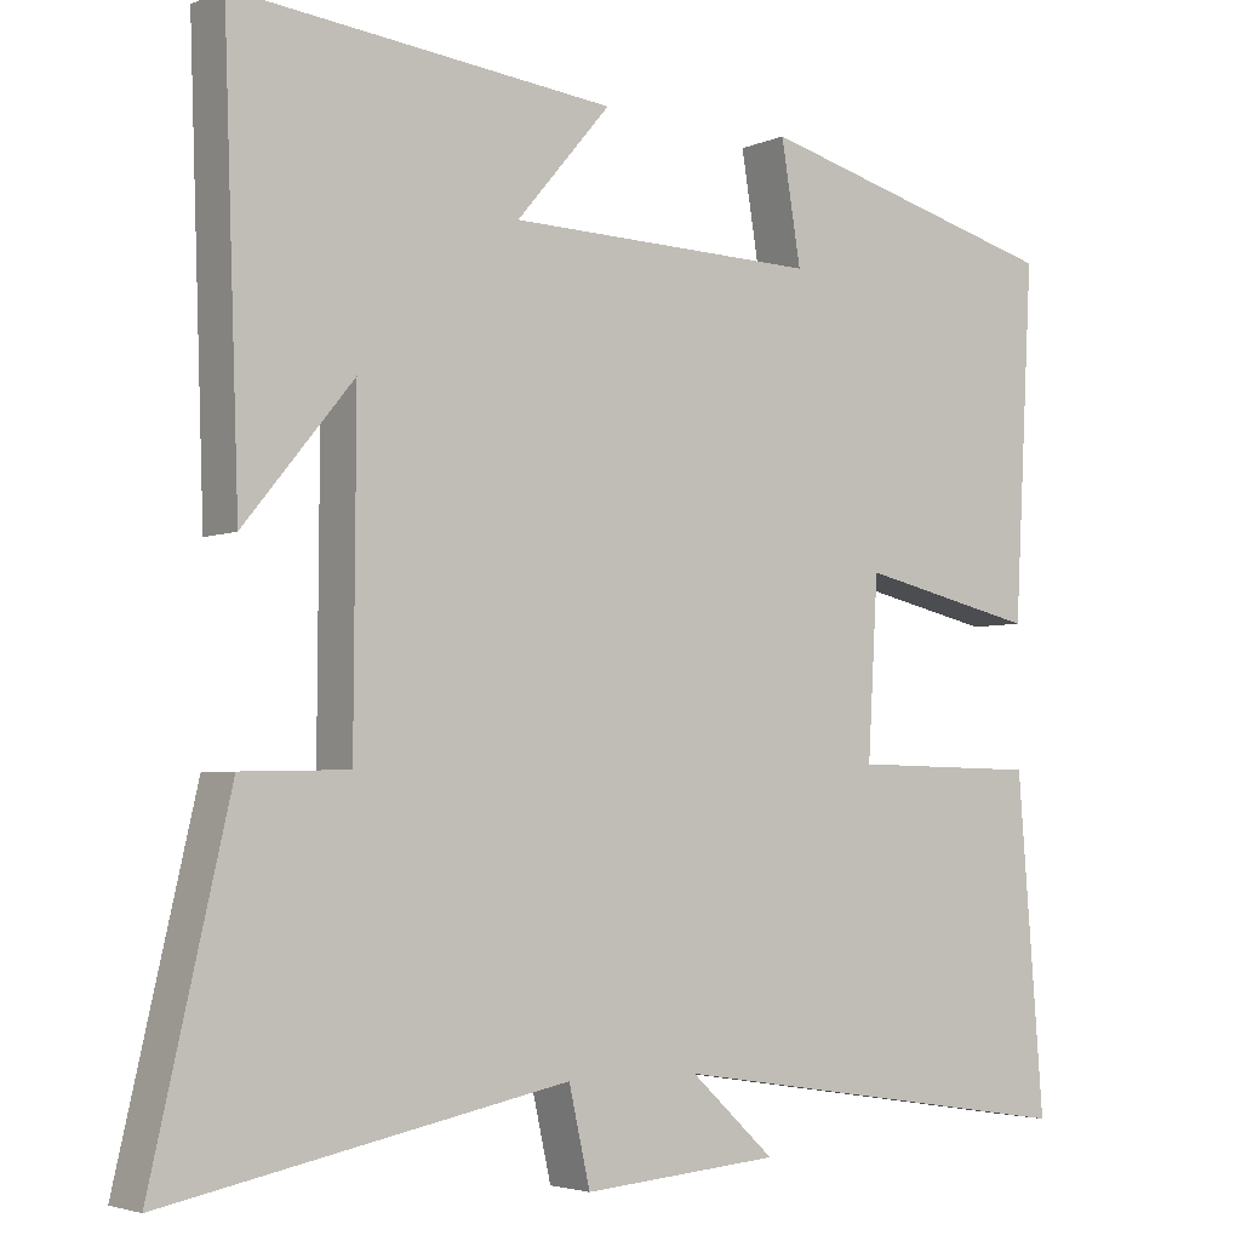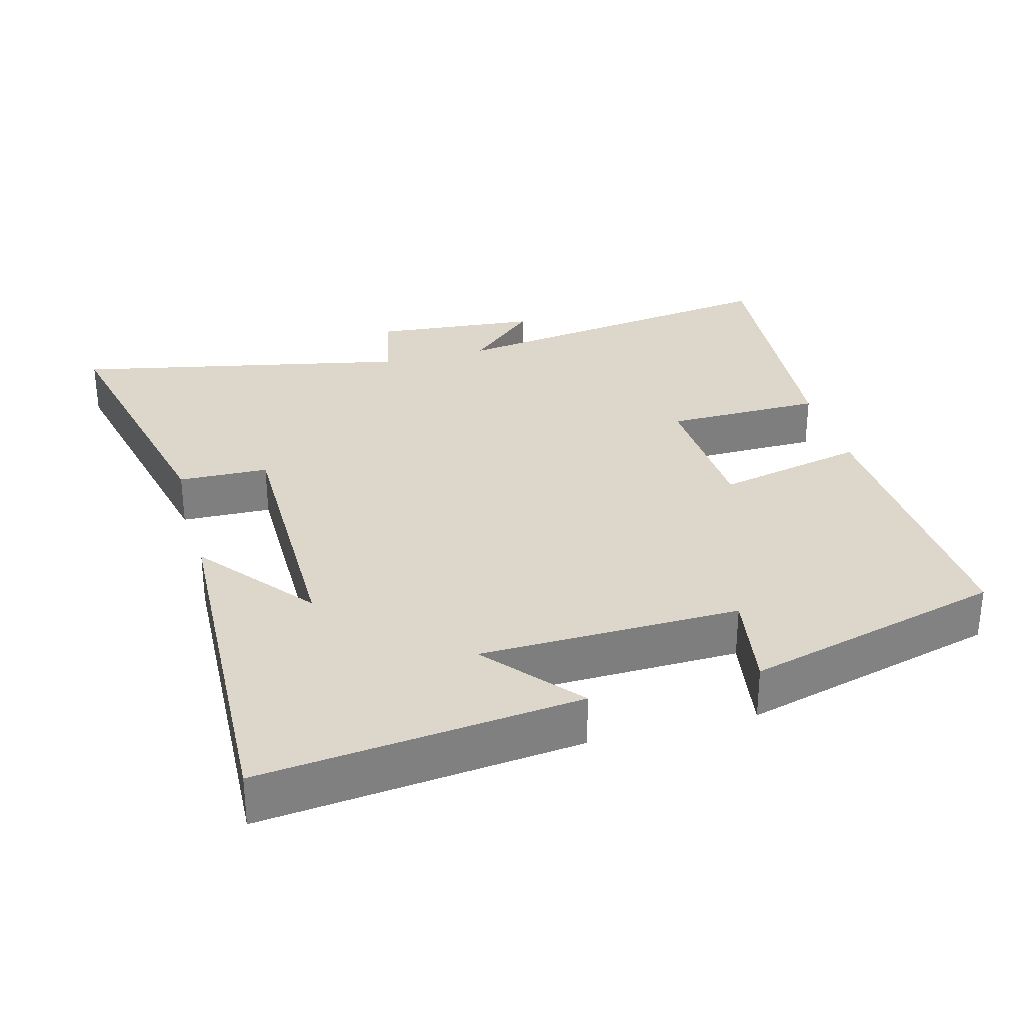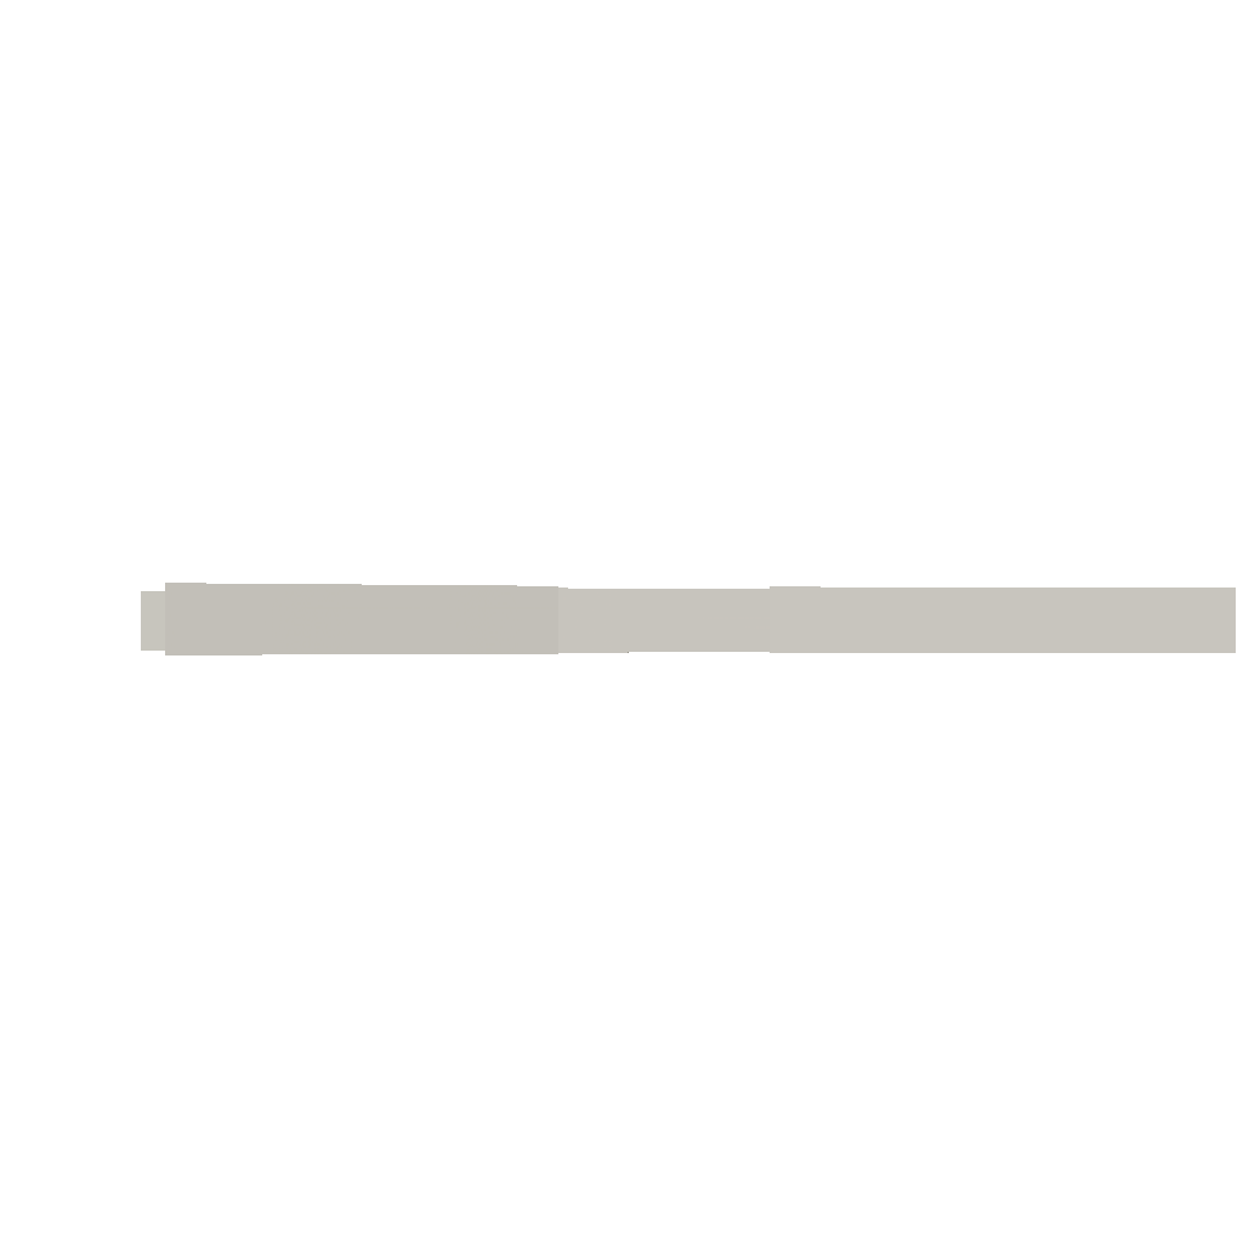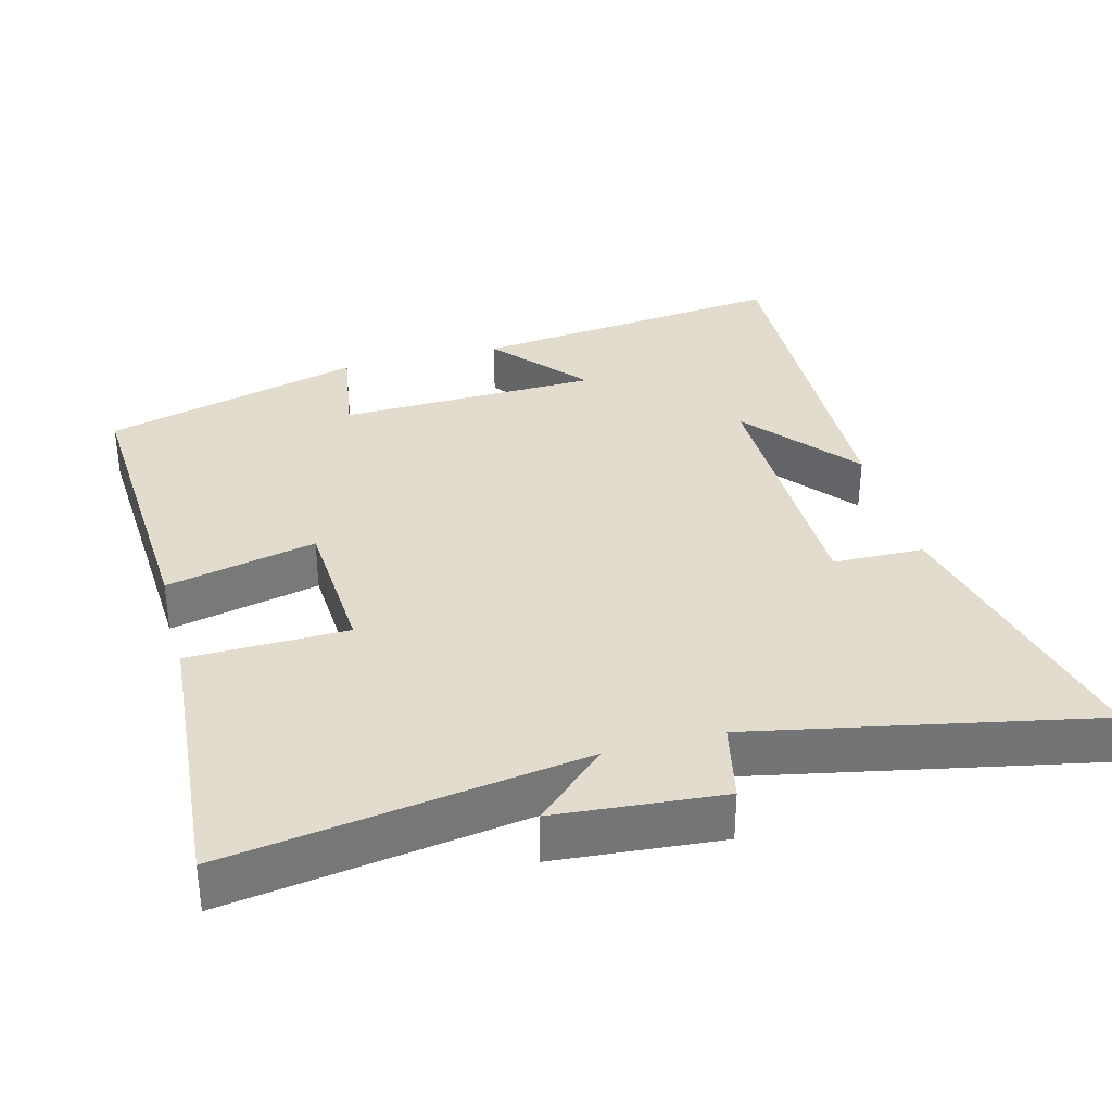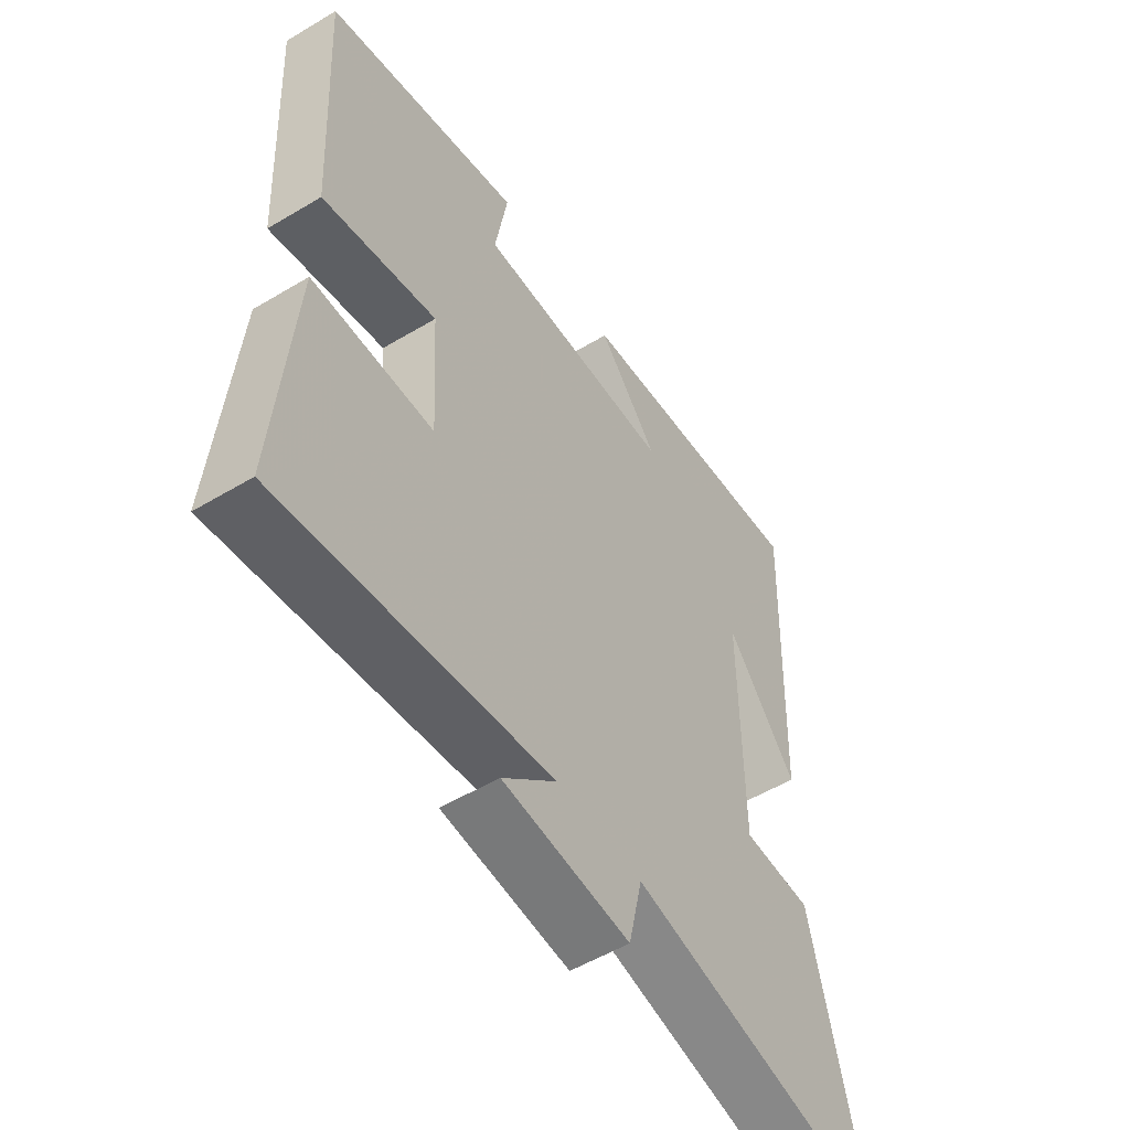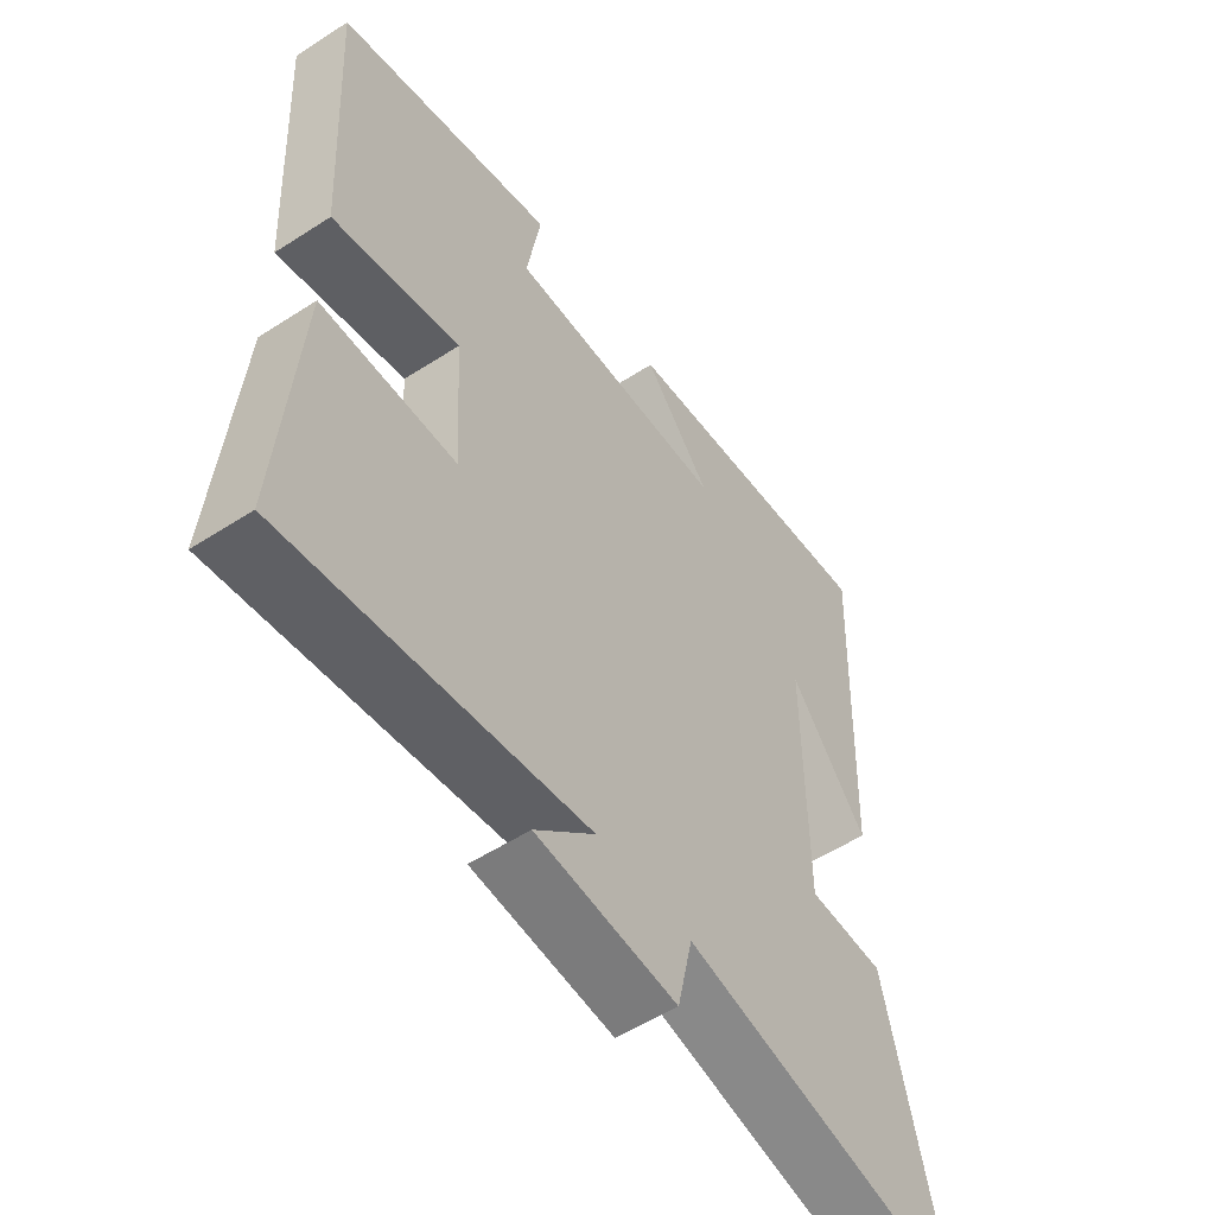
<metadata>
{"format":"obj","ext":"obj","renderer":"f3d","projection":"perspective","resolution":1024,"background":"white","views":[{"elev":-3.9,"azim":-35.7,"up":"+Z"},{"elev":30.6,"azim":-14.9,"up":"+Y"},{"elev":-0.2,"azim":-101.5,"up":"+Y"},{"elev":34.1,"azim":165.1,"up":"+Y"},{"elev":-53.9,"azim":122.5,"up":"+Z"},{"elev":-54.7,"azim":124.4,"up":"+Z"}]}
</metadata>
<code>
v 0.531 0.07 -0.574
v 0.039 0.07 -0.5
v 0.138 0.07 -0.592
v -0.094 0.07 -0.612
v -0.119 0.07 -0.5
v -0.592 0.07 -0.596
v -0.5 0.07 -0.193
v -0.373 0.07 -0.19
v -0.371 0.07 0.192
v -0.5 0.07 0.033
v -0.519 0.07 0.551
v -0.072 0.07 0.5
v -0.183 0.07 0.368
v 0.183 0.07 0.358
v 0.16 0.07 0.5
v 0.523 0.07 0.401
v 0.5 0.07 -0.015
v 0.29 0.07 0.033
v 0.278 0.07 -0.177
v 0.5 0.07 -0.181
v 0.531 0 -0.574
v 0.039 0 -0.5
v 0.138 0 -0.592
v -0.094 0 -0.612
v -0.119 0 -0.5
v -0.592 0 -0.596
v -0.5 0 -0.193
v -0.373 0 -0.19
v -0.371 0 0.192
v -0.5 0 0.033
v -0.519 0 0.551
v -0.072 0 0.5
v -0.183 0 0.368
v 0.183 0 0.358
v 0.16 0 0.5
v 0.523 0 0.401
v 0.5 0 -0.015
v 0.29 0 0.033
v 0.278 0 -0.177
v 0.5 0 -0.181
f 19 20 1 2
f 18 19 2
f 16 17 18
f 15 16 18
f 14 15 18
f 13 14 18 2
f 11 12 13
f 11 13 2
f 9 10 11
f 9 11 2
f 8 9 2
f 5 6 7 8
f 5 8 2 3
f 3 4 5
f 22 21 40 39
f 22 39 38
f 38 37 36
f 38 36 35
f 38 35 34
f 22 38 34 33
f 33 32 31
f 22 33 31
f 31 30 29
f 22 31 29
f 22 29 28
f 28 27 26 25
f 23 22 28 25
f 25 24 23
f 1 21 22 2
f 2 22 23 3
f 3 23 24 4
f 4 24 25 5
f 5 25 26 6
f 6 26 27 7
f 7 27 28 8
f 8 28 29 9
f 9 29 30 10
f 10 30 31 11
f 11 31 32 12
f 12 32 33 13
f 13 33 34 14
f 14 34 35 15
f 15 35 36 16
f 16 36 37 17
f 17 37 38 18
f 18 38 39 19
f 19 39 40 20
f 20 40 21 1

</code>
